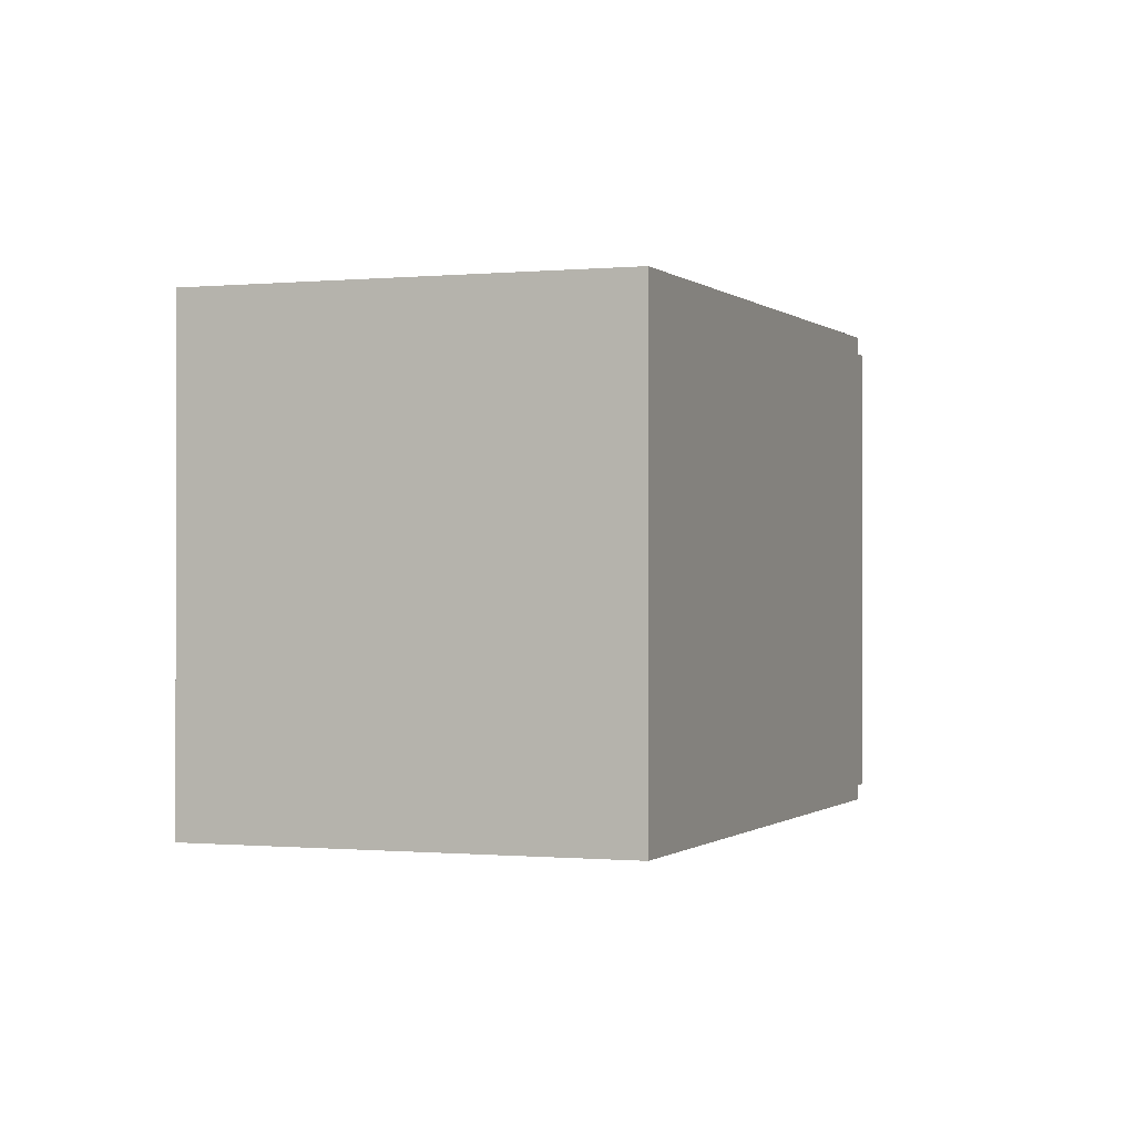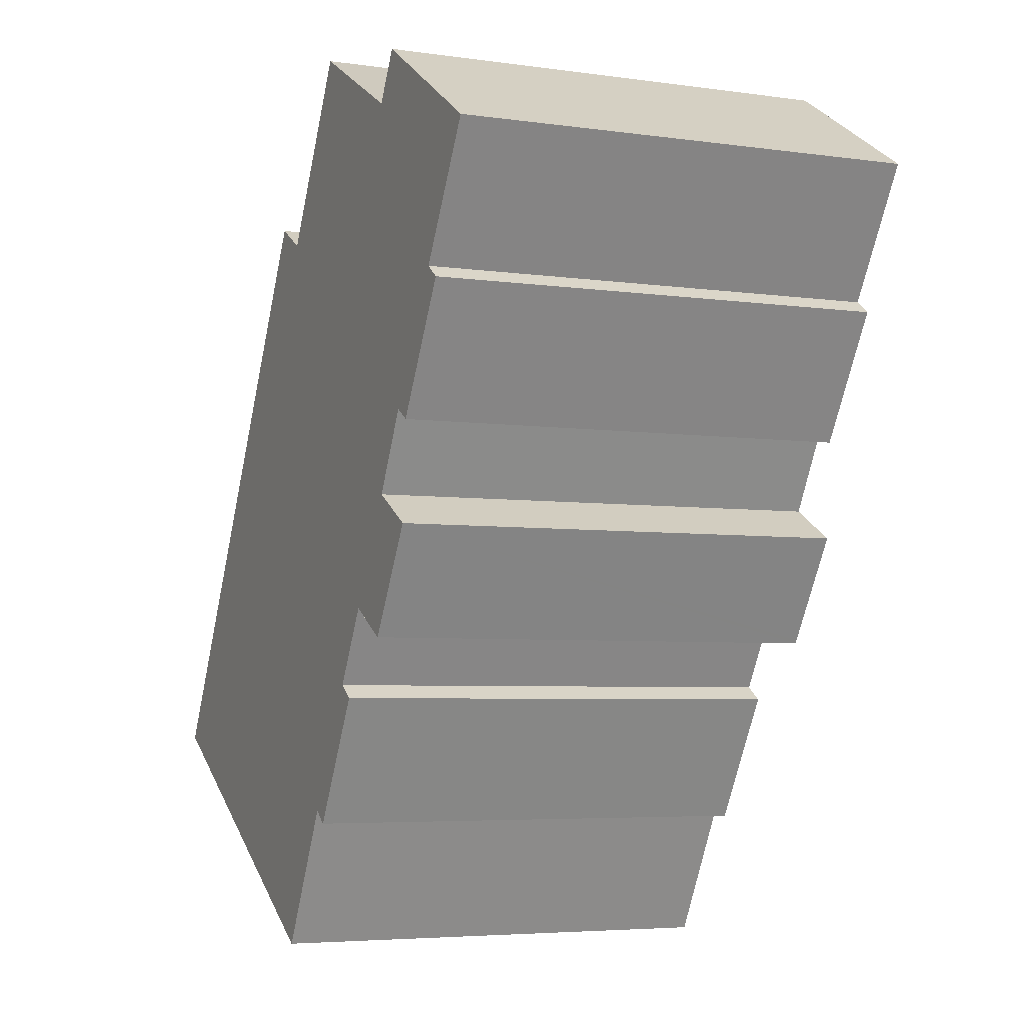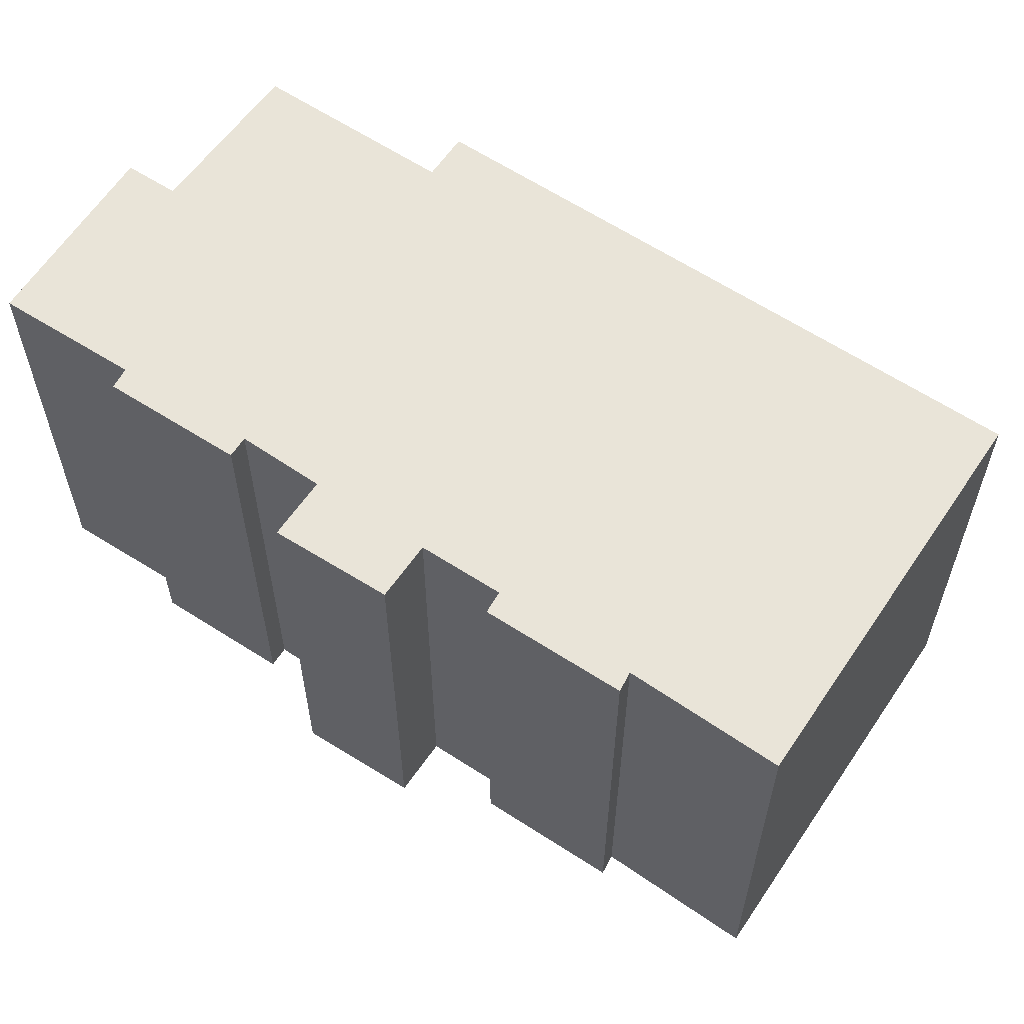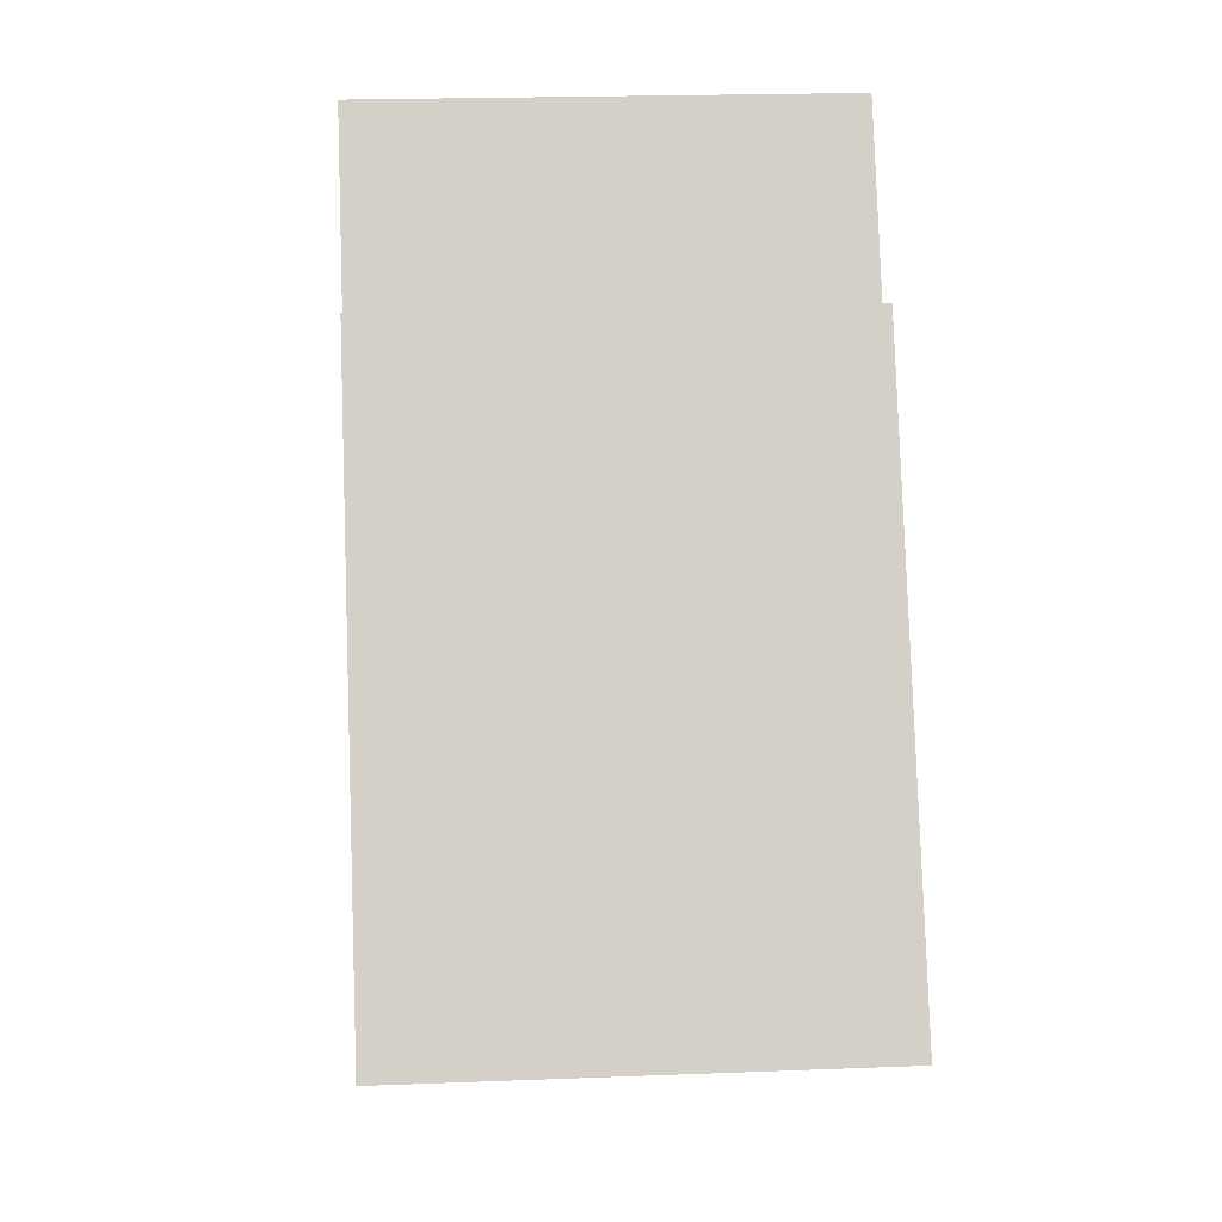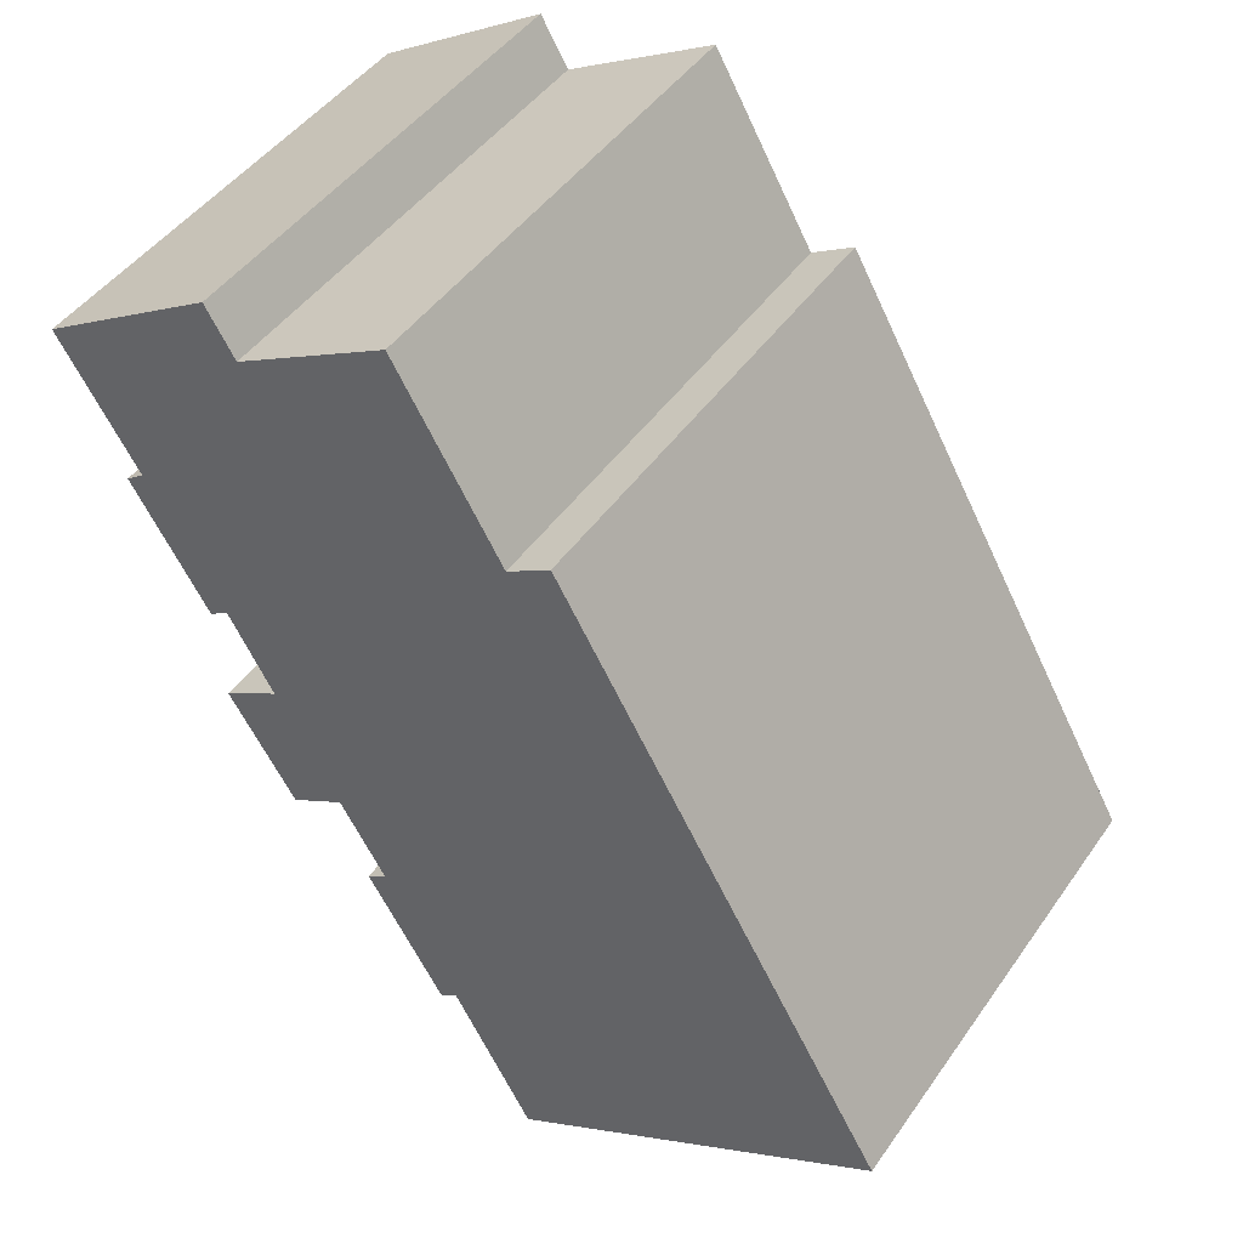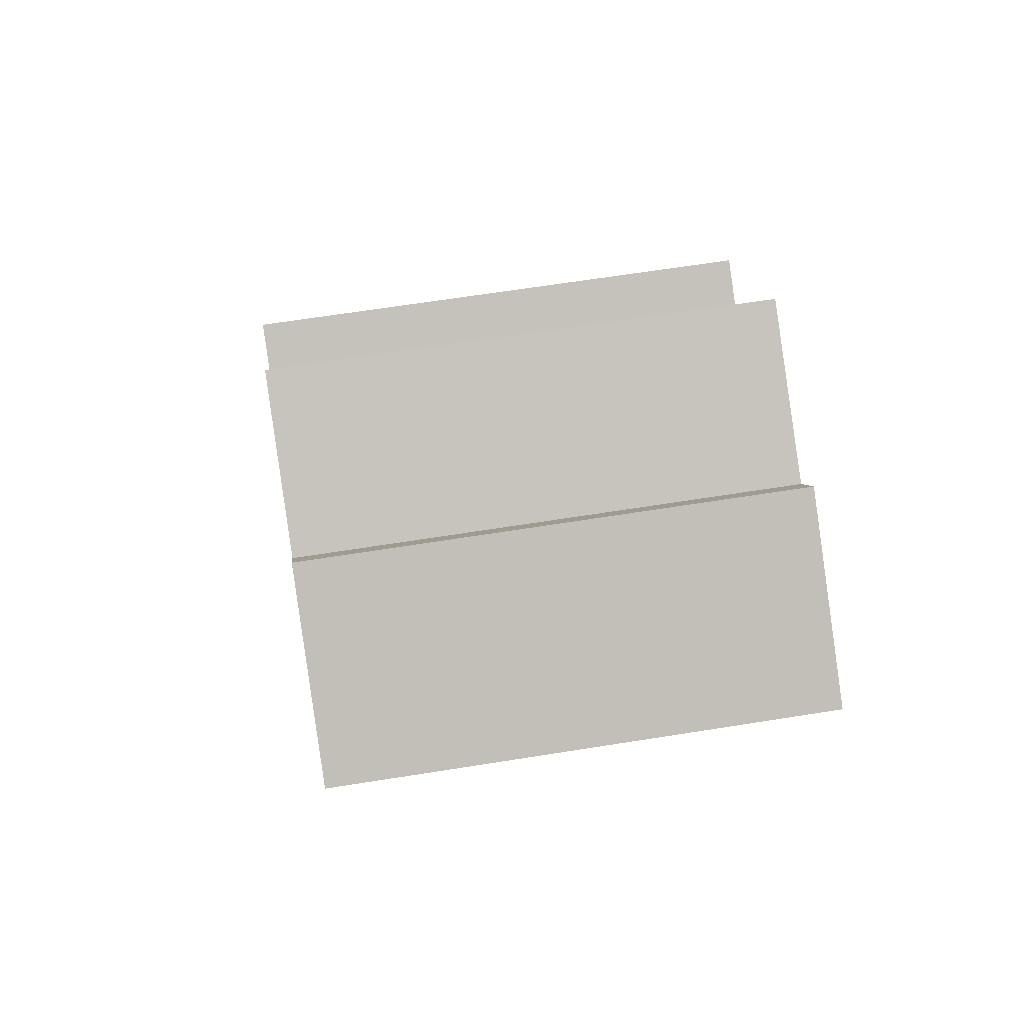
<metadata>
{"format":"obj","ext":"obj","renderer":"f3d","projection":"perspective","resolution":1024,"background":"white","views":[{"elev":-0.4,"azim":-128.9,"up":"+Y"},{"elev":-5.0,"azim":65.8,"up":"+Z"},{"elev":60.7,"azim":154.1,"up":"+Y"},{"elev":20.9,"azim":-94.0,"up":"+Z"},{"elev":45.9,"azim":-147.1,"up":"+Z"},{"elev":62.7,"azim":80.7,"up":"+Z"}]}
</metadata>
<code>
v  21.59 13.35 12.24
v  19.48 13.35 8.713
v  18.93 13.35 9.048
v  15.92 13.35 3.758
v  17.5 13.35 2.991
v  17.44 13.35 2.895
v  19.29 13.35 5.91
v  15.21 13.35 1.24
v  13.07 13.35 -2.382
v  12.59 13.35 -2.024
v  0 13.35 8.172e-16
v  10.36 13.35 -6.064
v  14.66 13.35 1.614
v  9.137 13.35 15.84
v  17.7 13.35 6.827
v  18.6 13.35 8.444
v  10.35 13.35 15.14
v  21.08 13.35 12.61
v  23.25 13.35 16.19
v  13.26 13.35 20.19
v  17.53 13.35 17.86
v  18.34 13.35 19.21
v  13.26 -1.236e-15 20.19
v  17.53 -1.094e-15 17.86
v  18.34 -1.176e-15 19.21
v  23.25 -9.916e-16 16.19
v  21.08 -7.723e-16 12.61
v  21.59 -7.497e-16 12.24
v  17.7 -4.18e-16 6.827
v  19.29 -3.619e-16 5.91
v  14.66 -9.883e-17 1.614
v  15.21 -7.593e-17 1.24
v  9.137 -9.7e-16 15.84
v  10.35 -9.272e-16 15.14
v  0 0 0
v  19.48 -5.335e-16 8.713
v  18.93 -5.54e-16 9.048
v  18.6 -5.17e-16 8.444
v  17.44 -1.773e-16 2.895
v  17.5 -1.831e-16 2.991
v  15.92 -2.301e-16 3.758
v  13.07 1.459e-16 -2.382
v  12.59 1.239e-16 -2.024
v  10.36 3.713e-16 -6.064
g defaultobject
f 1 2 3
f 4 5 6
f 5 4 7
f 8 9 10
f 11 10 12
f 10 11 8
f 8 11 13
f 13 11 14
f 13 14 4
f 4 14 15
f 4 15 7
f 15 14 16
f 16 14 3
f 3 14 17
f 3 17 1
f 1 17 18
f 18 17 19
f 20 21 17
f 19 21 22
f 21 19 17
f 23 21 20
f 21 23 24
f 25 19 22
f 19 25 26
f 27 1 18
f 1 27 28
f 29 7 15
f 7 29 30
f 31 8 13
f 8 31 32
f 33 17 14
f 17 33 34
f 24 22 21
f 22 24 25
f 35 14 11
f 14 35 33
f 34 20 17
f 20 34 23
f 26 18 19
f 18 26 27
f 28 2 1
f 2 28 36
f 37 16 3
f 16 37 15
f 15 37 29
f 29 37 38
f 30 5 7
f 5 30 6
f 6 30 39
f 39 30 40
f 41 13 4
f 13 41 31
f 32 9 8
f 9 32 42
f 43 12 10
f 12 43 44
f 36 3 2
f 3 36 37
f 39 4 6
f 4 39 41
f 42 10 9
f 10 42 43
f 44 11 12
f 11 44 35
f 32 43 42
f 28 37 36
f 37 28 34
f 34 28 27
f 34 27 23
f 23 27 24
f 24 27 26
f 24 26 25
f 43 35 44
f 35 43 33
f 33 43 31
f 31 43 32
f 33 31 41
f 33 41 39
f 33 39 40
f 33 40 29
f 29 40 30
f 33 29 38
f 33 38 37
f 33 37 34

</code>
